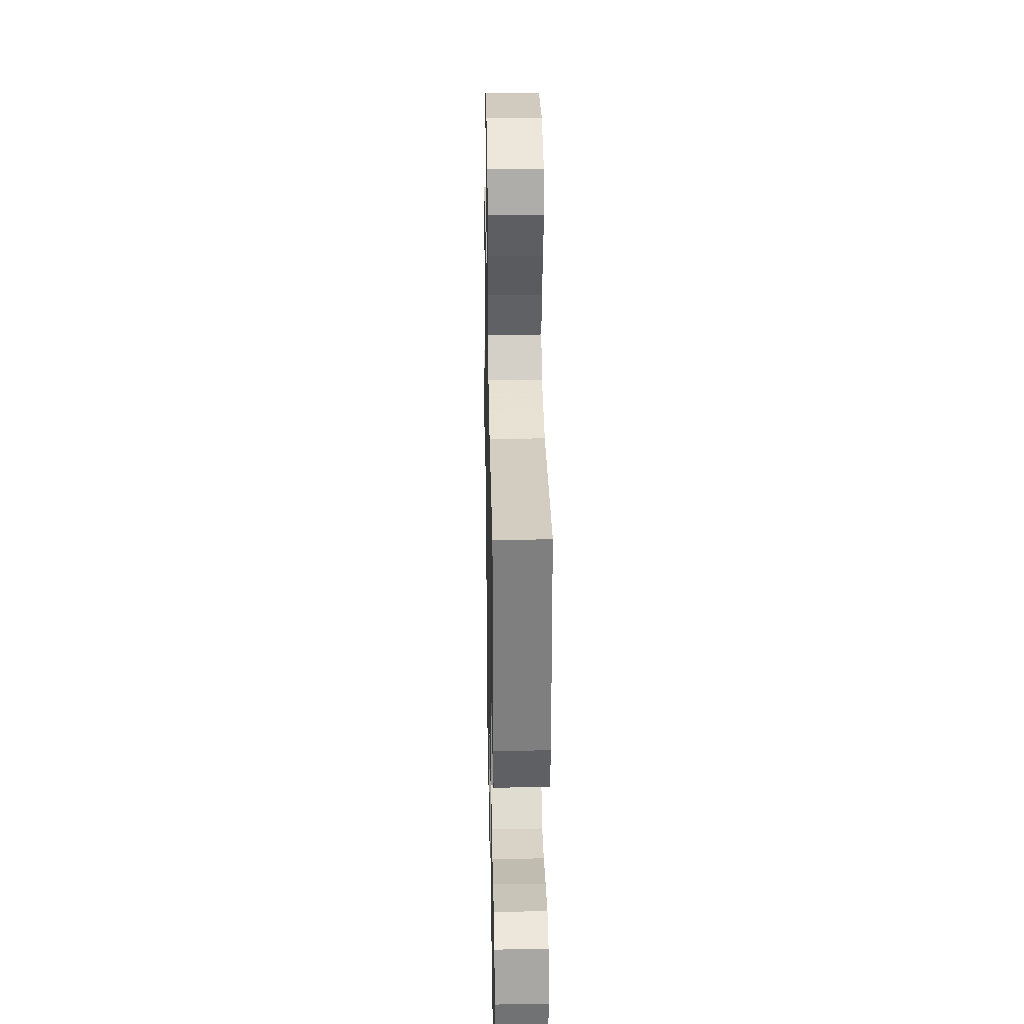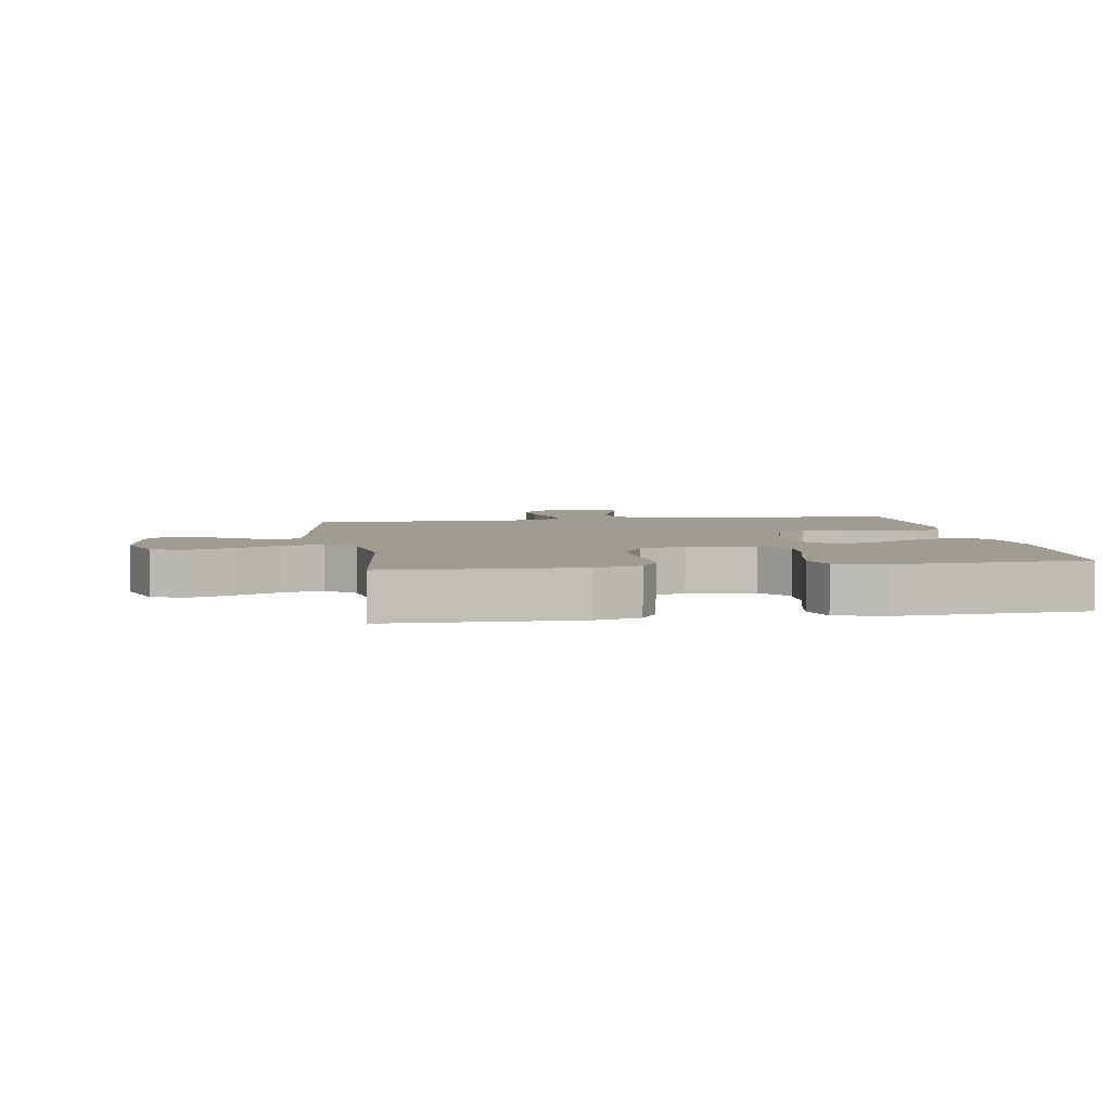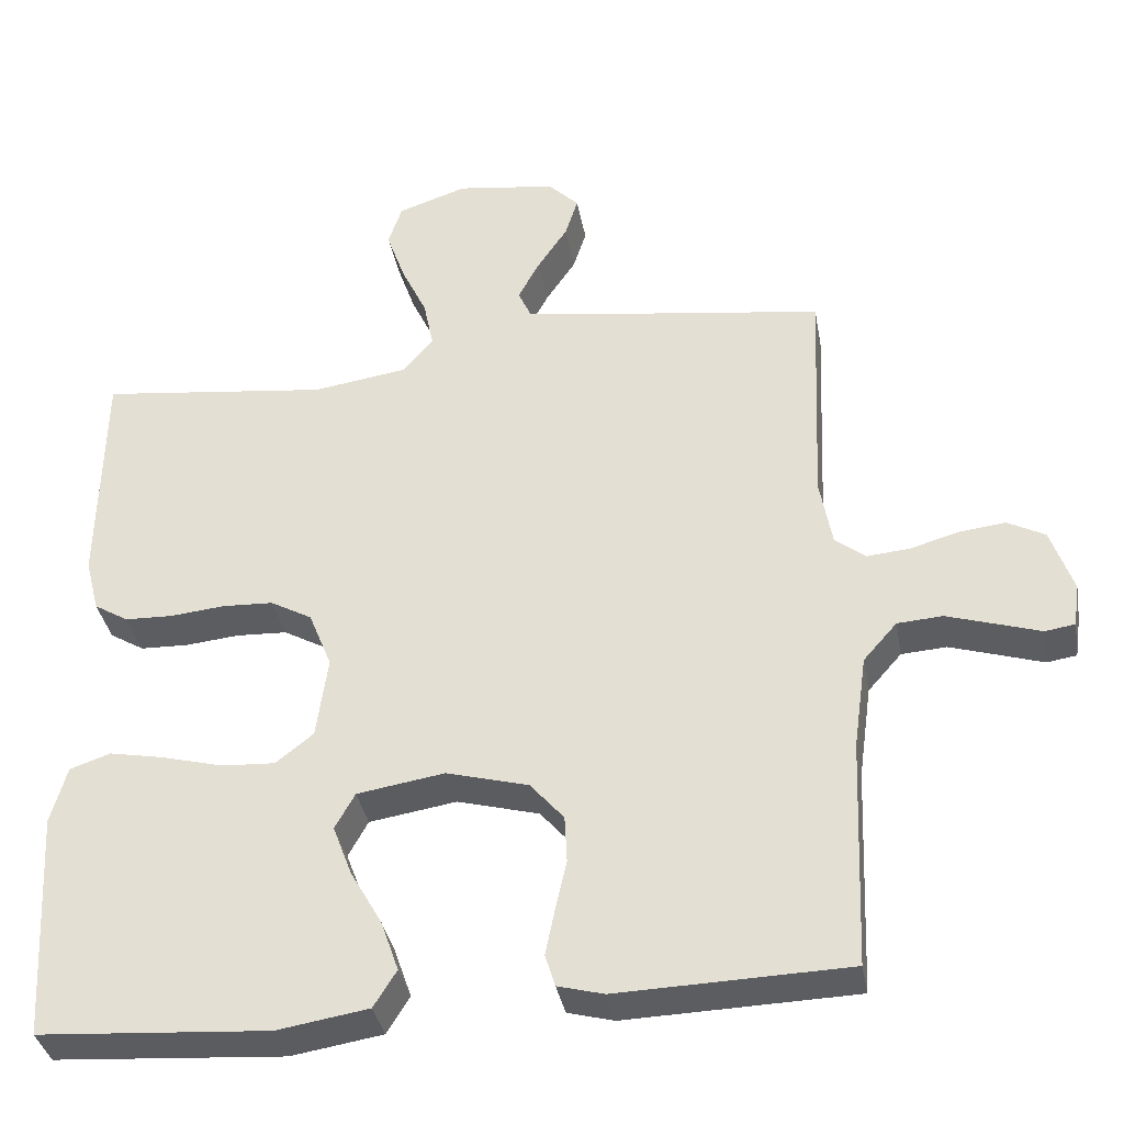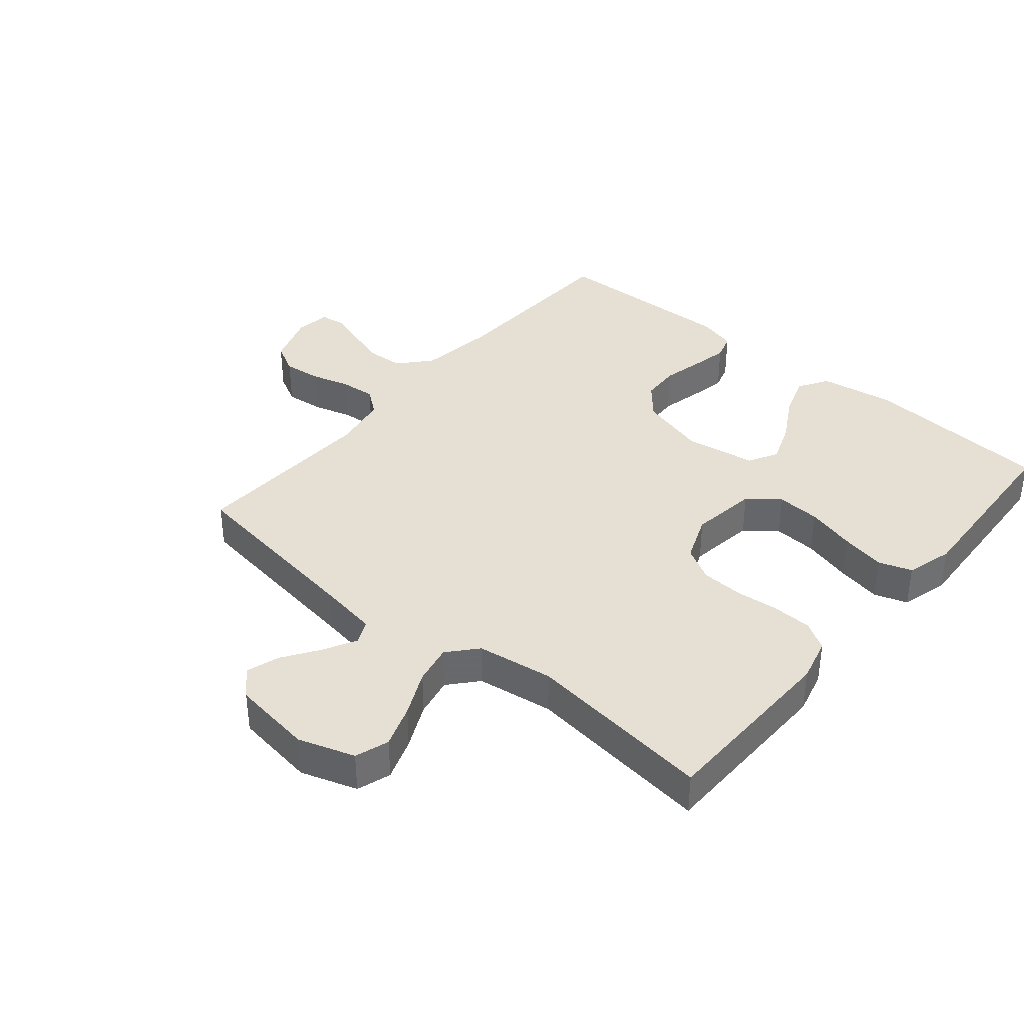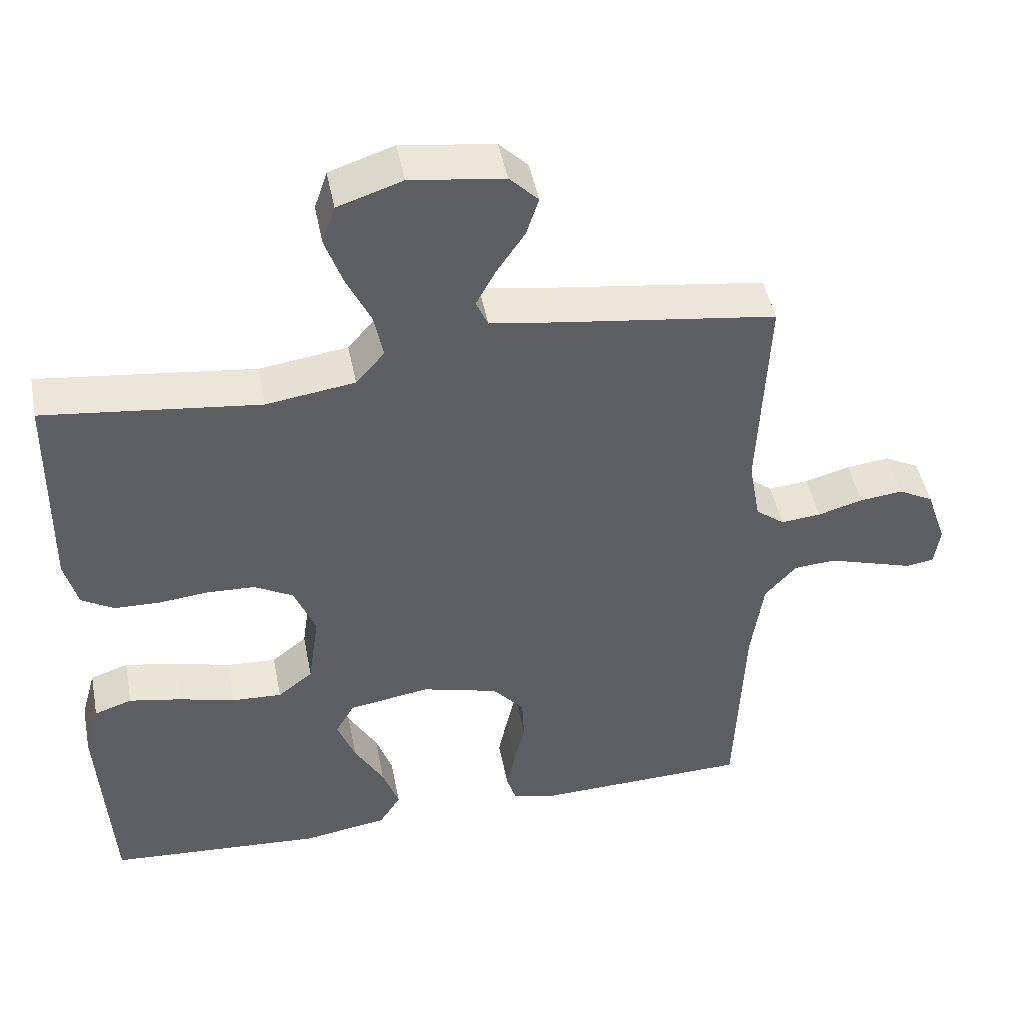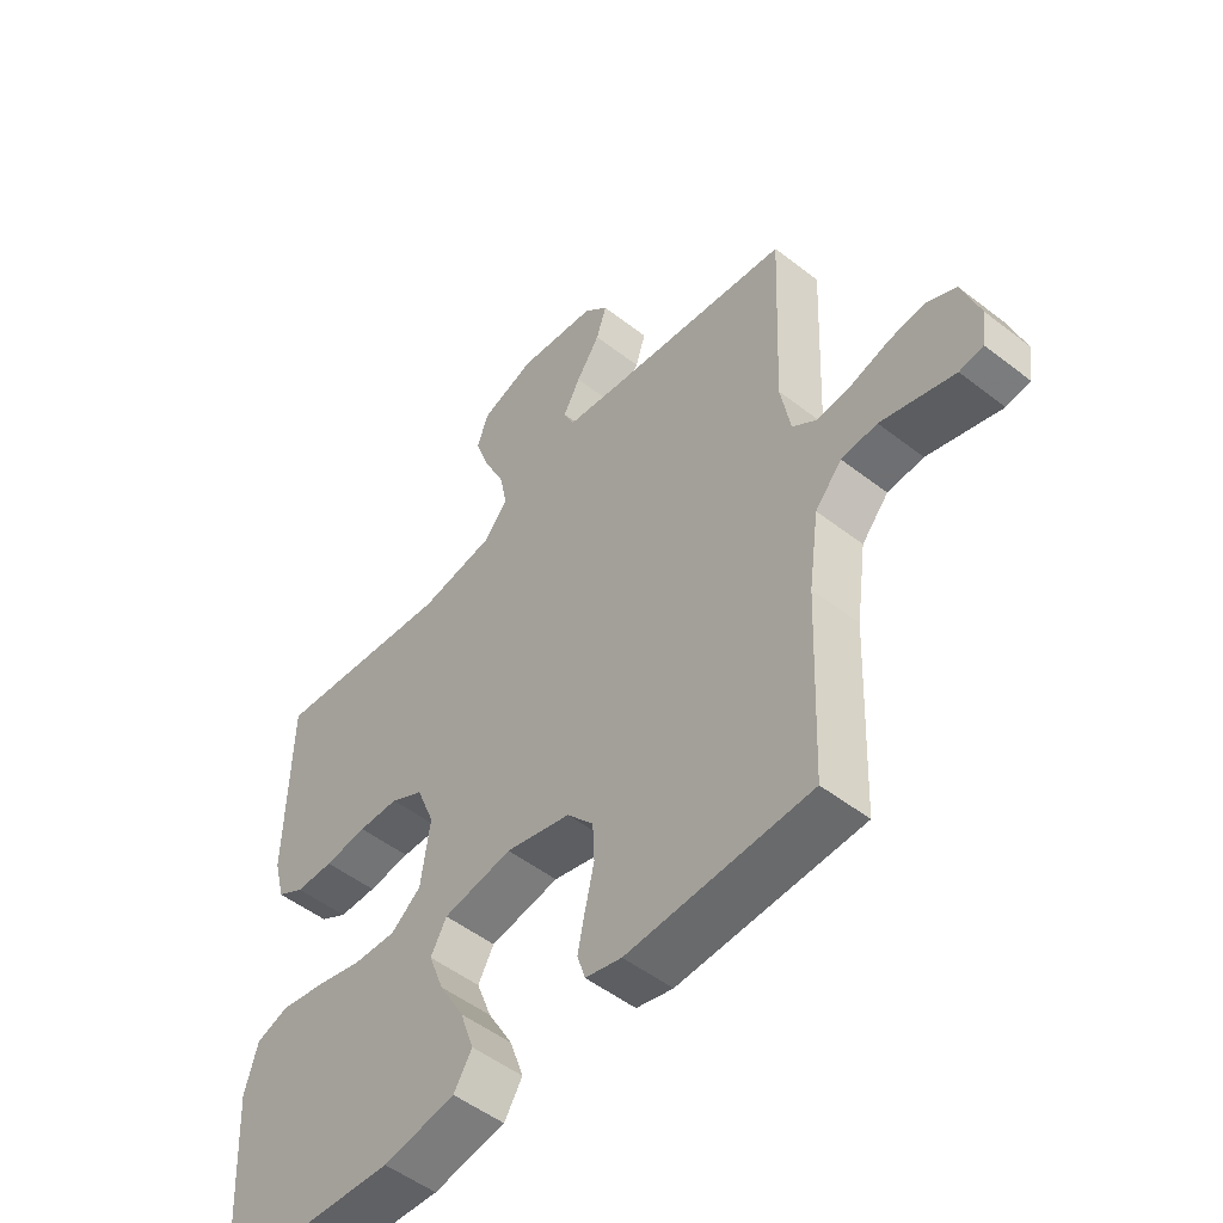
<metadata>
{"format":"obj","ext":"obj","renderer":"f3d","projection":"perspective","resolution":1024,"background":"white","views":[{"elev":31.3,"azim":88.9,"up":"+Z"},{"elev":4.5,"azim":80.9,"up":"+Y"},{"elev":-36.0,"azim":-169.8,"up":"+Z"},{"elev":37.9,"azim":40.1,"up":"+Y"},{"elev":47.0,"azim":169.0,"up":"+Z"},{"elev":-51.5,"azim":-130.1,"up":"+Z"}]}
</metadata>
<code>
v 0.5 0.07 0.5
v 0.505 0.07 0.2
v 0.487 0.07 0.13
v 0.442 0.07 0.103
v 0.379 0.07 0.101
v 0.309 0.07 0.108
v 0.242 0.07 0.105
v 0.188 0.07 0.075
v 0.158 0.07 0
v 0.173 0.07 -0.107
v 0.222 0.07 -0.146
v 0.292 0.07 -0.142
v 0.371 0.07 -0.121
v 0.443 0.07 -0.107
v 0.496 0.07 -0.125
v 0.517 0.07 -0.2
v 0.5 0.07 -0.5
v 0.2 0.07 -0.521
v 0.081 0.07 -0.502
v 0.051 0.07 -0.454
v 0.074 0.07 -0.388
v 0.115 0.07 -0.316
v 0.14 0.07 -0.25
v 0.114 0.07 -0.203
v 0 0.07 -0.185
v -0.107 0.07 -0.214
v -0.151 0.07 -0.265
v -0.154 0.07 -0.327
v -0.139 0.07 -0.393
v -0.127 0.07 -0.451
v -0.14 0.07 -0.493
v -0.2 0.07 -0.509
v -0.5 0.07 -0.5
v -0.512 0.07 -0.2
v -0.529 0.07 -0.078
v -0.573 0.07 -0.028
v -0.632 0.07 -0.024
v -0.696 0.07 -0.044
v -0.753 0.07 -0.062
v -0.792 0.07 -0.056
v -0.8 0.07 0
v -0.771 0.07 0.084
v -0.722 0.07 0.11
v -0.662 0.07 0.103
v -0.599 0.07 0.085
v -0.543 0.07 0.08
v -0.503 0.07 0.111
v -0.487 0.07 0.2
v -0.5 0.07 0.5
v -0.2 0.07 0.542
v -0.103 0.07 0.557
v -0.086 0.07 0.595
v -0.114 0.07 0.647
v -0.153 0.07 0.705
v -0.17 0.07 0.758
v -0.13 0.07 0.798
v 0 0.07 0.816
v 0.09 0.07 0.786
v 0.108 0.07 0.732
v 0.084 0.07 0.664
v 0.05 0.07 0.592
v 0.037 0.07 0.528
v 0.077 0.07 0.482
v 0.2 0.07 0.464
v 0.5 0 0.5
v 0.505 0 0.2
v 0.487 0 0.13
v 0.442 0 0.103
v 0.379 0 0.101
v 0.309 0 0.108
v 0.242 0 0.105
v 0.188 0 0.075
v 0.158 0 0
v 0.173 0 -0.107
v 0.222 0 -0.146
v 0.292 0 -0.142
v 0.371 0 -0.121
v 0.443 0 -0.107
v 0.496 0 -0.125
v 0.517 0 -0.2
v 0.5 0 -0.5
v 0.2 0 -0.521
v 0.081 0 -0.502
v 0.051 0 -0.454
v 0.074 0 -0.388
v 0.115 0 -0.316
v 0.14 0 -0.25
v 0.114 0 -0.203
v 0 0 -0.185
v -0.107 0 -0.214
v -0.151 0 -0.265
v -0.154 0 -0.327
v -0.139 0 -0.393
v -0.127 0 -0.451
v -0.14 0 -0.493
v -0.2 0 -0.509
v -0.5 0 -0.5
v -0.512 0 -0.2
v -0.529 0 -0.078
v -0.573 0 -0.028
v -0.632 0 -0.024
v -0.696 0 -0.044
v -0.753 0 -0.062
v -0.792 0 -0.056
v -0.8 0 0
v -0.771 0 0.084
v -0.722 0 0.11
v -0.662 0 0.103
v -0.599 0 0.085
v -0.543 0 0.08
v -0.503 0 0.111
v -0.487 0 0.2
v -0.5 0 0.5
v -0.2 0 0.542
v -0.103 0 0.557
v -0.086 0 0.595
v -0.114 0 0.647
v -0.153 0 0.705
v -0.17 0 0.758
v -0.13 0 0.798
v 0 0 0.816
v 0.09 0 0.786
v 0.108 0 0.732
v 0.084 0 0.664
v 0.05 0 0.592
v 0.037 0 0.528
v 0.077 0 0.482
v 0.2 0 0.464
f 59 60 61
f 58 59 61
f 57 58 61
f 56 57 61
f 55 56 61
f 54 55 61
f 53 54 61
f 52 53 61 62
f 51 52 62 63
f 48 49 50
f 50 51 63
f 48 50 63
f 47 48 63
f 43 44 45
f 42 43 45
f 41 42 45
f 40 41 45
f 39 40 45
f 38 39 45
f 37 38 45 46
f 47 63 64
f 46 47 64
f 37 46 64
f 36 37 64
f 32 33 34
f 31 32 34
f 30 31 34
f 29 30 34
f 28 29 34
f 27 28 34 35
f 20 21 22
f 19 20 22
f 18 19 22
f 17 18 22
f 16 17 22
f 15 16 22
f 14 15 22
f 13 14 22
f 12 13 22
f 11 12 22 23
f 10 11 23 24
f 4 5 6
f 3 4 6
f 2 3 6
f 1 2 6
f 64 1 6
f 64 6 7
f 35 36 64
f 27 35 64
f 26 27 64
f 25 26 64
f 9 10 24 25
f 8 9 25 64
f 7 8 64
f 125 124 123
f 125 123 122
f 125 122 121
f 125 121 120
f 125 120 119
f 125 119 118
f 125 118 117
f 126 125 117 116
f 127 126 116 115
f 114 113 112
f 127 115 114
f 127 114 112
f 127 112 111
f 109 108 107
f 109 107 106
f 109 106 105
f 109 105 104
f 109 104 103
f 109 103 102
f 110 109 102 101
f 128 127 111
f 128 111 110
f 128 110 101
f 128 101 100
f 98 97 96
f 98 96 95
f 98 95 94
f 98 94 93
f 98 93 92
f 99 98 92 91
f 86 85 84
f 86 84 83
f 86 83 82
f 86 82 81
f 86 81 80
f 86 80 79
f 86 79 78
f 86 78 77
f 86 77 76
f 87 86 76 75
f 88 87 75 74
f 70 69 68
f 70 68 67
f 70 67 66
f 70 66 65
f 70 65 128
f 71 70 128
f 128 100 99
f 128 99 91
f 128 91 90
f 128 90 89
f 89 88 74 73
f 128 89 73 72
f 128 72 71
f 1 65 66 2
f 2 66 67 3
f 3 67 68 4
f 4 68 69 5
f 5 69 70 6
f 6 70 71 7
f 7 71 72 8
f 8 72 73 9
f 9 73 74 10
f 10 74 75 11
f 11 75 76 12
f 12 76 77 13
f 13 77 78 14
f 14 78 79 15
f 15 79 80 16
f 16 80 81 17
f 17 81 82 18
f 18 82 83 19
f 19 83 84 20
f 20 84 85 21
f 21 85 86 22
f 22 86 87 23
f 23 87 88 24
f 24 88 89 25
f 25 89 90 26
f 26 90 91 27
f 27 91 92 28
f 28 92 93 29
f 29 93 94 30
f 30 94 95 31
f 31 95 96 32
f 32 96 97 33
f 33 97 98 34
f 34 98 99 35
f 35 99 100 36
f 36 100 101 37
f 37 101 102 38
f 38 102 103 39
f 39 103 104 40
f 40 104 105 41
f 41 105 106 42
f 42 106 107 43
f 43 107 108 44
f 44 108 109 45
f 45 109 110 46
f 46 110 111 47
f 47 111 112 48
f 48 112 113 49
f 49 113 114 50
f 50 114 115 51
f 51 115 116 52
f 52 116 117 53
f 53 117 118 54
f 54 118 119 55
f 55 119 120 56
f 56 120 121 57
f 57 121 122 58
f 58 122 123 59
f 59 123 124 60
f 60 124 125 61
f 61 125 126 62
f 62 126 127 63
f 63 127 128 64
f 64 128 65 1

</code>
